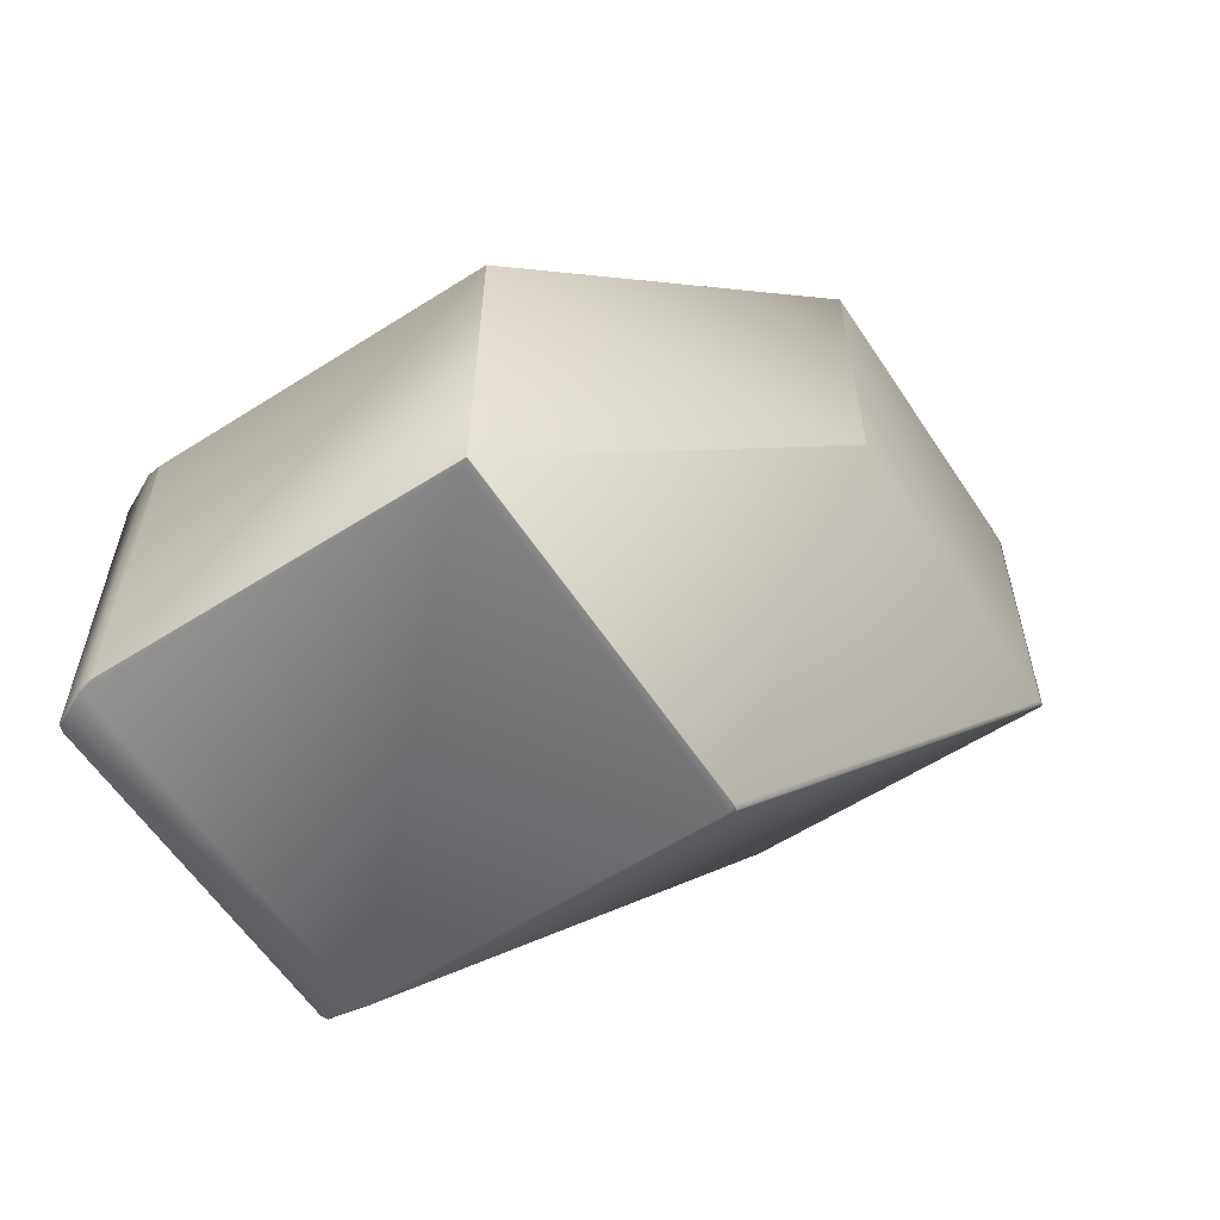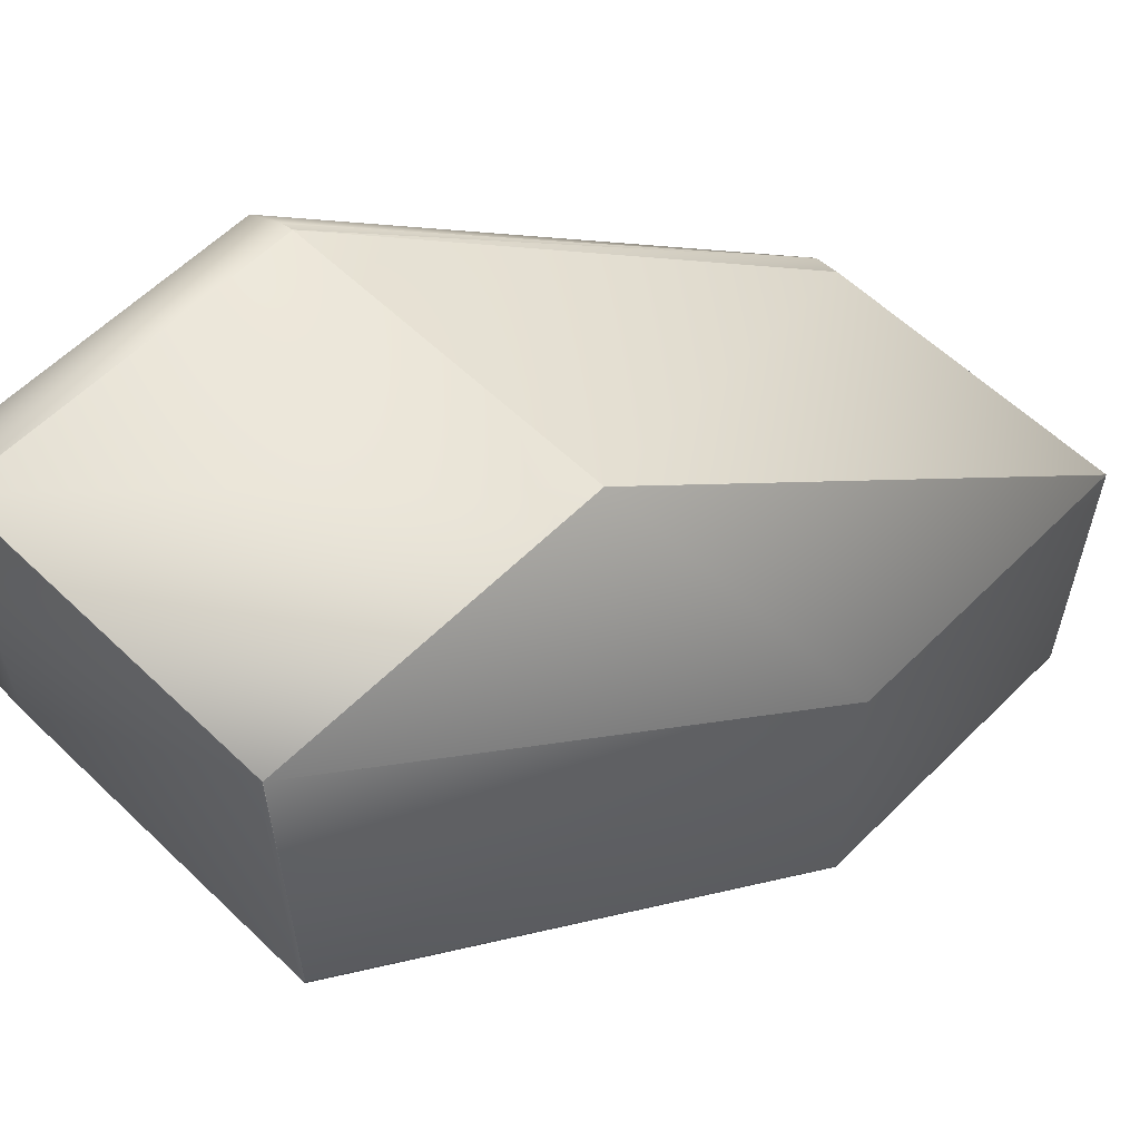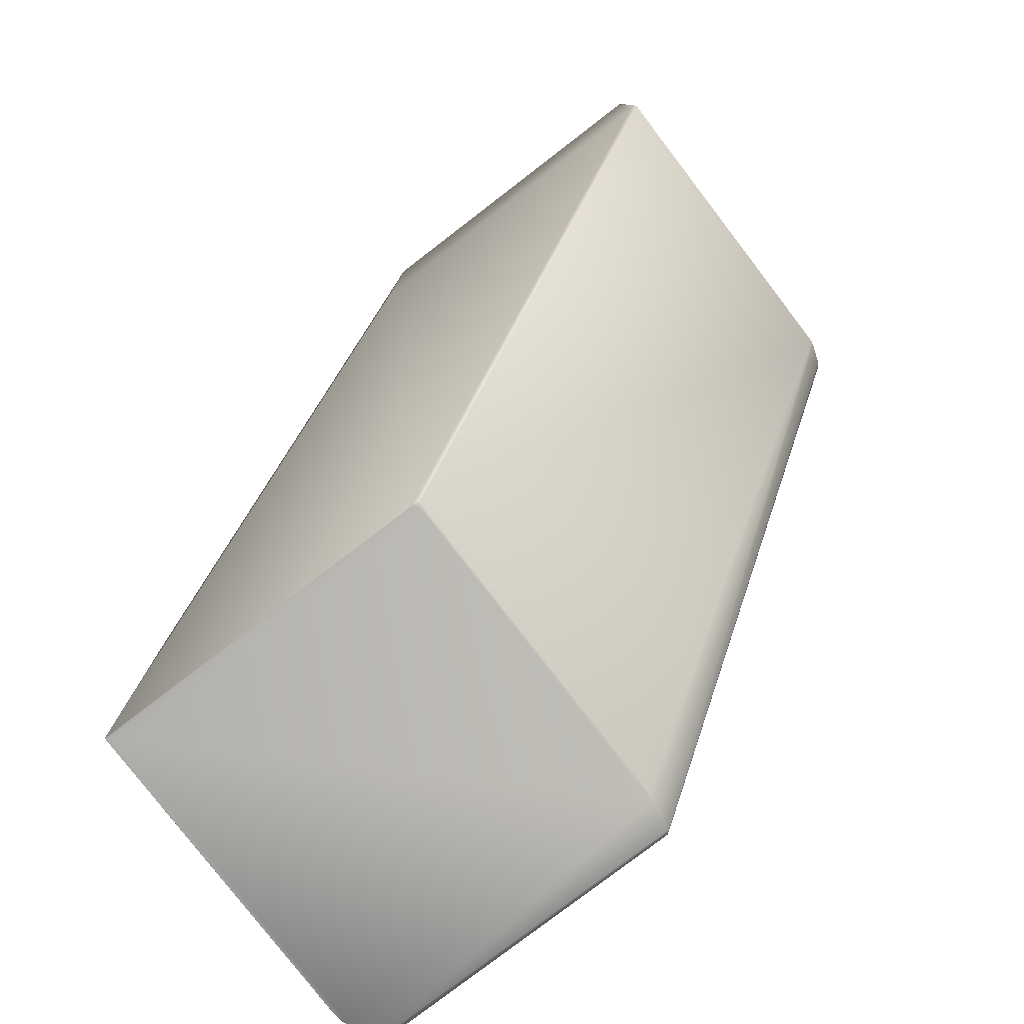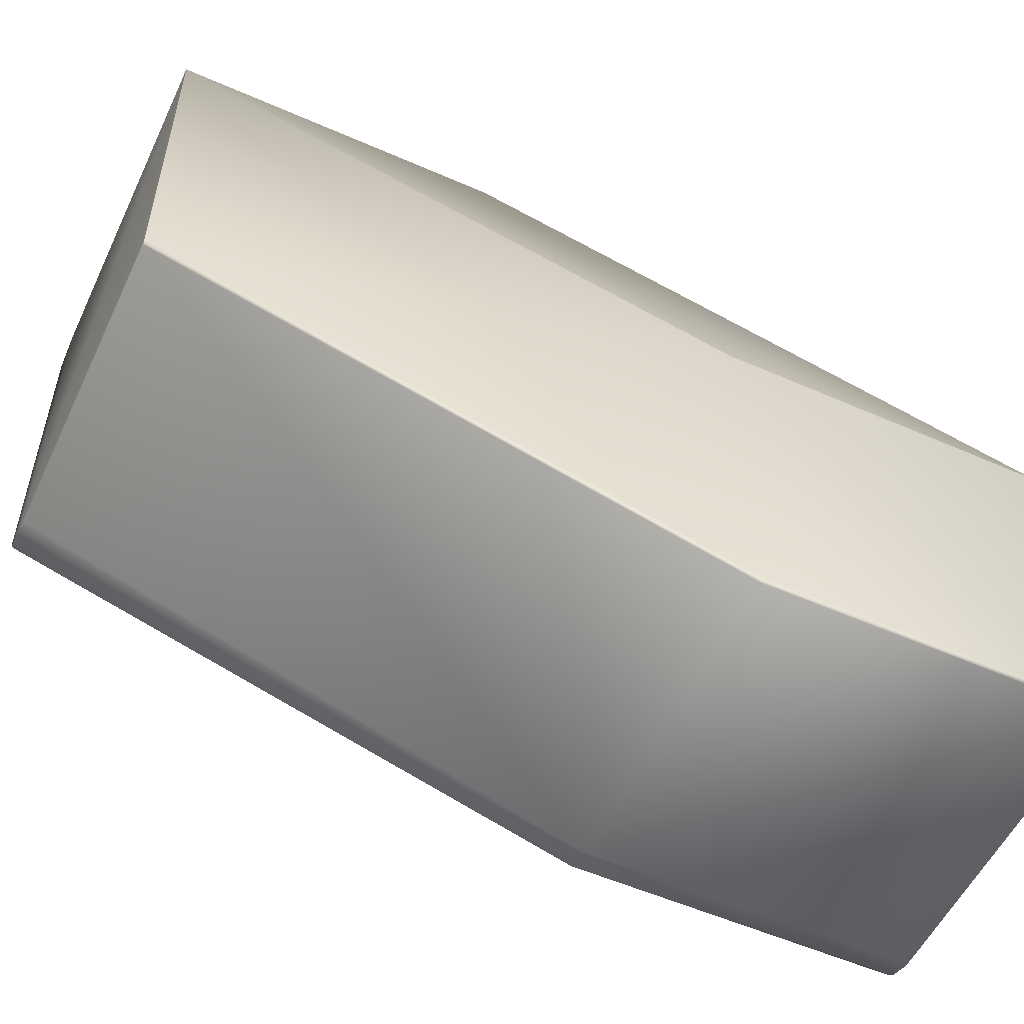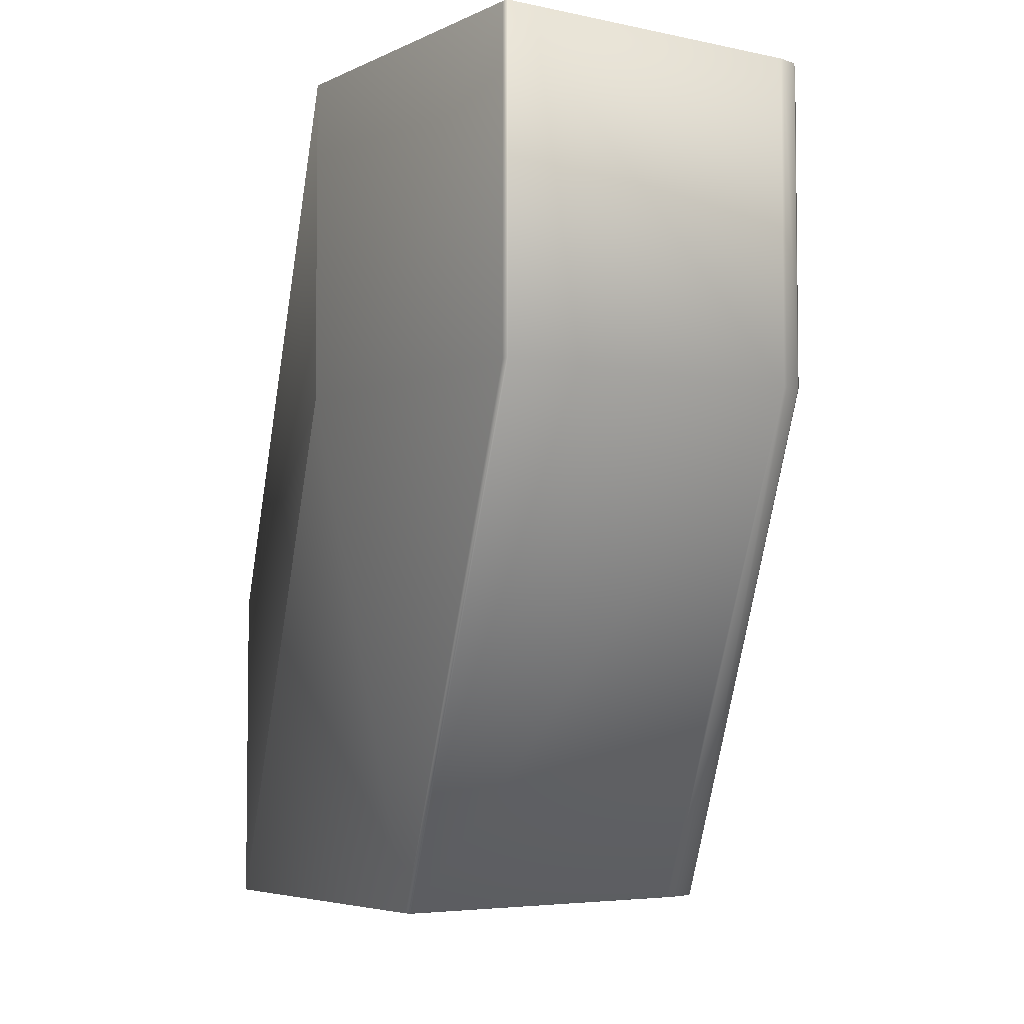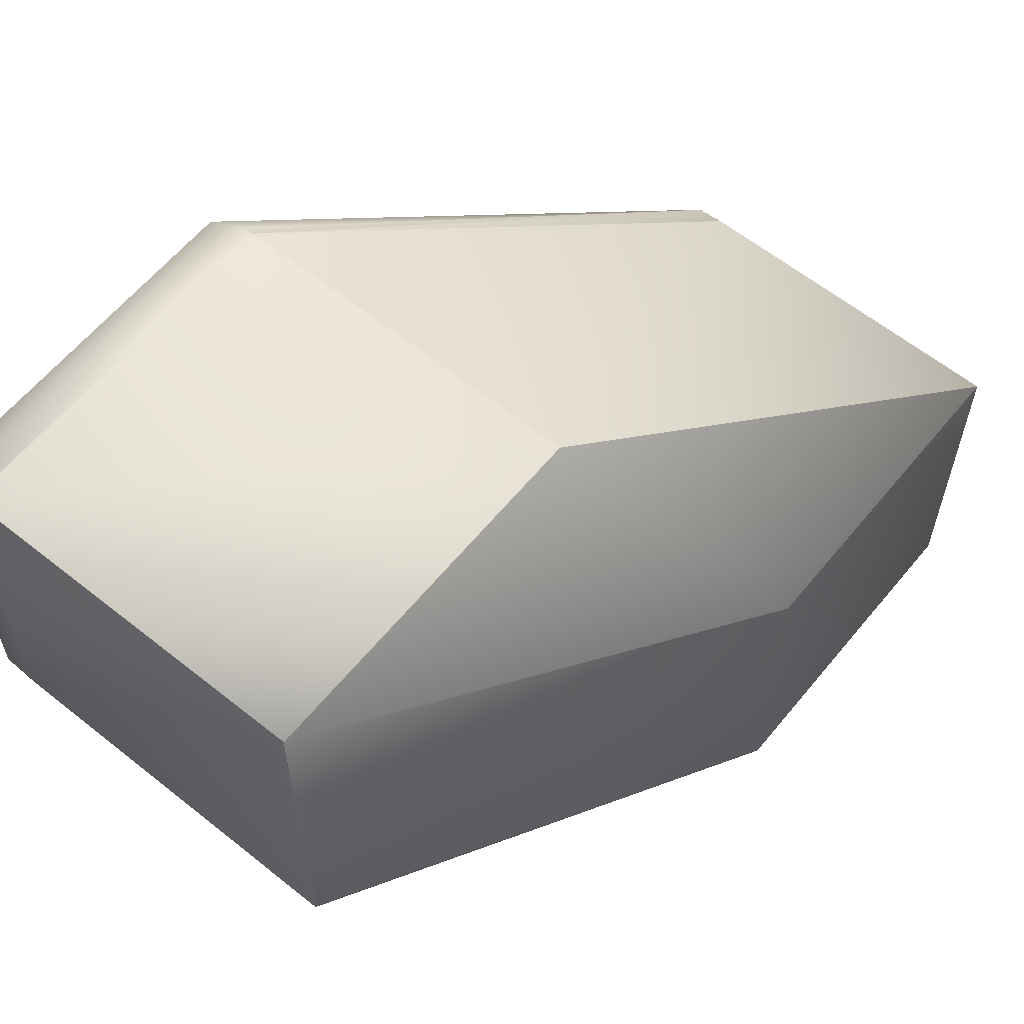
<metadata>
{"format":"obj","ext":"obj","renderer":"f3d","projection":"perspective","resolution":1024,"background":"white","views":[{"elev":-59.2,"azim":-146.8,"up":"+Z"},{"elev":59.2,"azim":-135.5,"up":"+Y"},{"elev":-79.2,"azim":-52.5,"up":"+Z"},{"elev":-54.6,"azim":-115.0,"up":"+Y"},{"elev":-4.8,"azim":-34.6,"up":"+Z"},{"elev":60.8,"azim":-140.8,"up":"+Y"}]}
</metadata>
<code>
v 0.07403 0.2144 0.7216
v 0.07309 0.2148 0.7228
v 0.07309 0.1135 0.7228
v 0.07403 0.1139 0.7216
v 0.1268 0.2328 0.5589
v 0.1268 0.3337 0.5589
v 0.1255 0.3366 0.5602
v 0.07273 0.2156 0.7221
v 0.1148 0.3418 0.5614
v 0.06456 0.2167 0.7221
v 0.0645 0.2167 0.7221
v 0.1133 0.3419 0.5616
v 0.111 0.3422 0.5618
v 0.111 0.3422 0.5618
v -0.02987 0.2148 0.7228
v -0.03676 0.2167 0.7221
v 0.06445 0.2167 0.7221
v -0.03681 0.2167 0.7221
v 0.0644 0.2167 0.7221
v -0.03685 0.2167 0.7221
v 0.1109 0.3422 0.5618
v 0.06436 0.2167 0.7221
v -0.03689 0.2167 0.7221
v -0.03692 0.2167 0.7221
v 0.006389 0.3422 0.5618
v 0.07273 0.1129 0.7221
v 0.07273 0.1129 0.6211
v 0.07403 0.1139 0.6215
v 0.06644 0.1106 0.7222
v 0.06495 0.1102 0.7221
v -0.02987 0.1135 0.7228
v 0.06644 0.1106 0.6208
v 0.06495 0.1102 0.6207
v -0.03641 0.1102 0.7221
v 0.1255 0.2315 0.4573
v 0.1268 0.2328 0.4584
v -0.03641 0.1102 0.6207
v 0.007119 0.2295 0.4572
v 0.1148 0.2296 0.4573
v 0.1133 0.2295 0.4572
v -0.03684 0.2164 0.7222
v -0.03694 0.2167 0.7221
v -0.03695 0.2167 0.7221
v -0.03696 0.2167 0.7221
v -0.03696 0.1122 0.7221
v -0.03684 0.1106 0.7222
v 0.006363 0.3422 0.5618
v -0.03697 0.2167 0.7221
v -0.03697 0.1122 0.7221
v 0.006346 0.3422 0.5618
v -0.03698 0.2167 0.7221
v -0.03698 0.1122 0.7221
v 0.006338 0.3422 0.5617
v -0.03698 0.2167 0.7221
v -0.03698 0.1122 0.7221
v -0.03698 0.2167 0.6206
v -0.03698 0.2167 0.6206
v 0.006338 0.3422 0.4571
v -0.03698 0.1122 0.6206
v 0.006338 0.2315 0.4571
v -0.03684 0.1106 0.6208
v 0.006626 0.2298 0.4571
v 0.1268 0.3337 0.4584
v 0.1255 0.3366 0.4573
v 0.1148 0.3418 0.4573
v 0.1109 0.3422 0.4571
v 0.1108 0.3422 0.5618
v 0.1108 0.3422 0.4571
v 0.1253 0.3361 0.4571
v 0.1253 0.2319 0.4571
v 0.1158 0.3409 0.457
v 0.1158 0.2303 0.457
v 0.1133 0.3419 0.4572
v 0.1111 0.3421 0.4571
v 0.008564 0.3409 0.457
v 0.111 0.3422 0.4571
v 0.111 0.3422 0.4571
v 0.006538 0.3421 0.4571
v 0.006475 0.3422 0.4571
v 0.006426 0.3422 0.4571
v 0.006389 0.3422 0.4571
v 0.006363 0.3422 0.4571
v 0.1124 0.2297 0.4571
v 0.008564 0.2303 0.457
v 0.006897 0.2297 0.4571
v 0.006346 0.3422 0.4571
v 0.006538 0.2314 0.4571
v 0.006475 0.2314 0.4571
v 0.006426 0.2314 0.4571
v 0.006389 0.2314 0.4571
v 0.006363 0.2314 0.4571
v 0.006346 0.2315 0.4571
f 1 2 3
f 1 4 5
f 1 3 4
f 1 6 7
f 1 7 2
f 1 5 6
f 8 2 9
f 8 10 2
f 8 11 10
f 8 9 12
f 8 12 13
f 8 13 14
f 8 14 11
f 2 10 15
f 2 15 3
f 2 7 9
f 10 11 16
f 10 16 15
f 11 17 18
f 11 18 16
f 11 14 17
f 17 19 20
f 17 20 18
f 17 14 21
f 17 21 19
f 19 22 23
f 19 23 20
f 19 21 22
f 22 24 23
f 22 21 25
f 22 25 24
f 4 26 27
f 4 3 26
f 4 28 5
f 4 27 28
f 26 3 29
f 26 29 27
f 3 30 29
f 3 15 31
f 3 31 30
f 29 30 32
f 29 32 27
f 30 33 32
f 30 31 34
f 30 34 33
f 28 27 35
f 28 36 5
f 28 35 36
f 27 32 35
f 32 33 35
f 33 34 37
f 33 37 38
f 33 39 35
f 33 40 39
f 33 38 40
f 15 41 31
f 15 16 18
f 15 18 41
f 41 18 20
f 41 20 23
f 41 23 24
f 41 24 42
f 41 42 43
f 41 43 44
f 41 44 45
f 41 46 31
f 41 45 46
f 24 25 42
f 42 25 47
f 42 47 43
f 43 47 44
f 44 48 49
f 44 49 45
f 44 47 50
f 44 50 48
f 48 51 52
f 48 52 49
f 48 50 53
f 48 53 51
f 51 54 55
f 51 56 54
f 51 55 52
f 51 53 56
f 54 56 57
f 54 57 55
f 56 53 58
f 56 58 57
f 57 59 55
f 57 58 60
f 57 60 59
f 31 46 34
f 46 45 49
f 46 49 52
f 46 52 55
f 46 55 61
f 46 61 34
f 34 61 37
f 55 59 61
f 61 59 60
f 61 62 37
f 61 60 62
f 37 62 38
f 6 63 64
f 6 64 7
f 6 5 63
f 7 64 65
f 7 65 9
f 9 14 12
f 9 21 14
f 9 65 66
f 9 66 21
f 12 14 13
f 21 67 25
f 21 66 68
f 21 68 67
f 67 68 47
f 67 47 25
f 63 69 64
f 63 5 36
f 63 36 70
f 63 70 69
f 69 71 64
f 69 70 72
f 69 72 71
f 64 71 65
f 71 73 65
f 71 74 73
f 71 72 75
f 71 75 74
f 65 73 76
f 65 76 66
f 73 74 77
f 73 77 76
f 74 75 78
f 74 78 77
f 77 78 79
f 77 79 76
f 76 79 80
f 76 80 66
f 66 80 81
f 66 81 68
f 68 81 82
f 68 82 47
f 36 35 70
f 70 35 40
f 70 40 72
f 35 39 40
f 72 40 83
f 72 83 84
f 72 84 75
f 40 38 83
f 83 38 85
f 83 85 84
f 47 82 86
f 47 86 50
f 50 86 58
f 50 58 53
f 75 84 87
f 75 87 78
f 78 87 88
f 78 88 79
f 79 88 89
f 79 89 80
f 80 89 90
f 80 90 81
f 81 90 91
f 81 91 82
f 82 91 92
f 82 92 86
f 86 92 60
f 86 60 58
f 84 85 88
f 84 88 87
f 38 62 85
f 62 88 85
f 62 89 88
f 62 90 89
f 62 91 90
f 62 92 91
f 62 60 92

</code>
